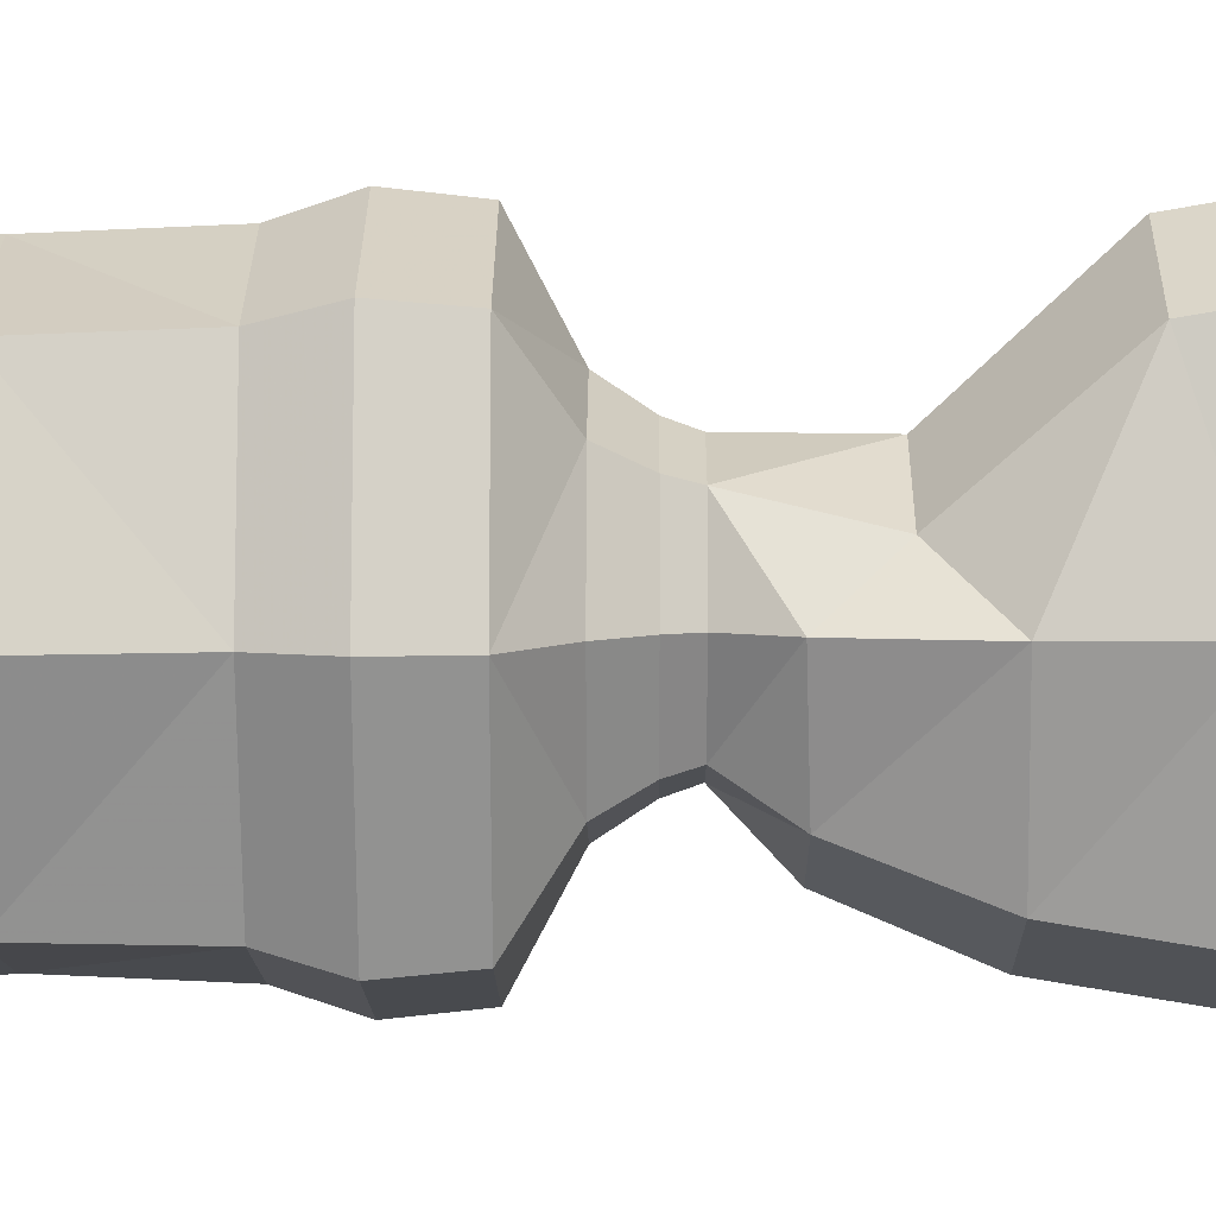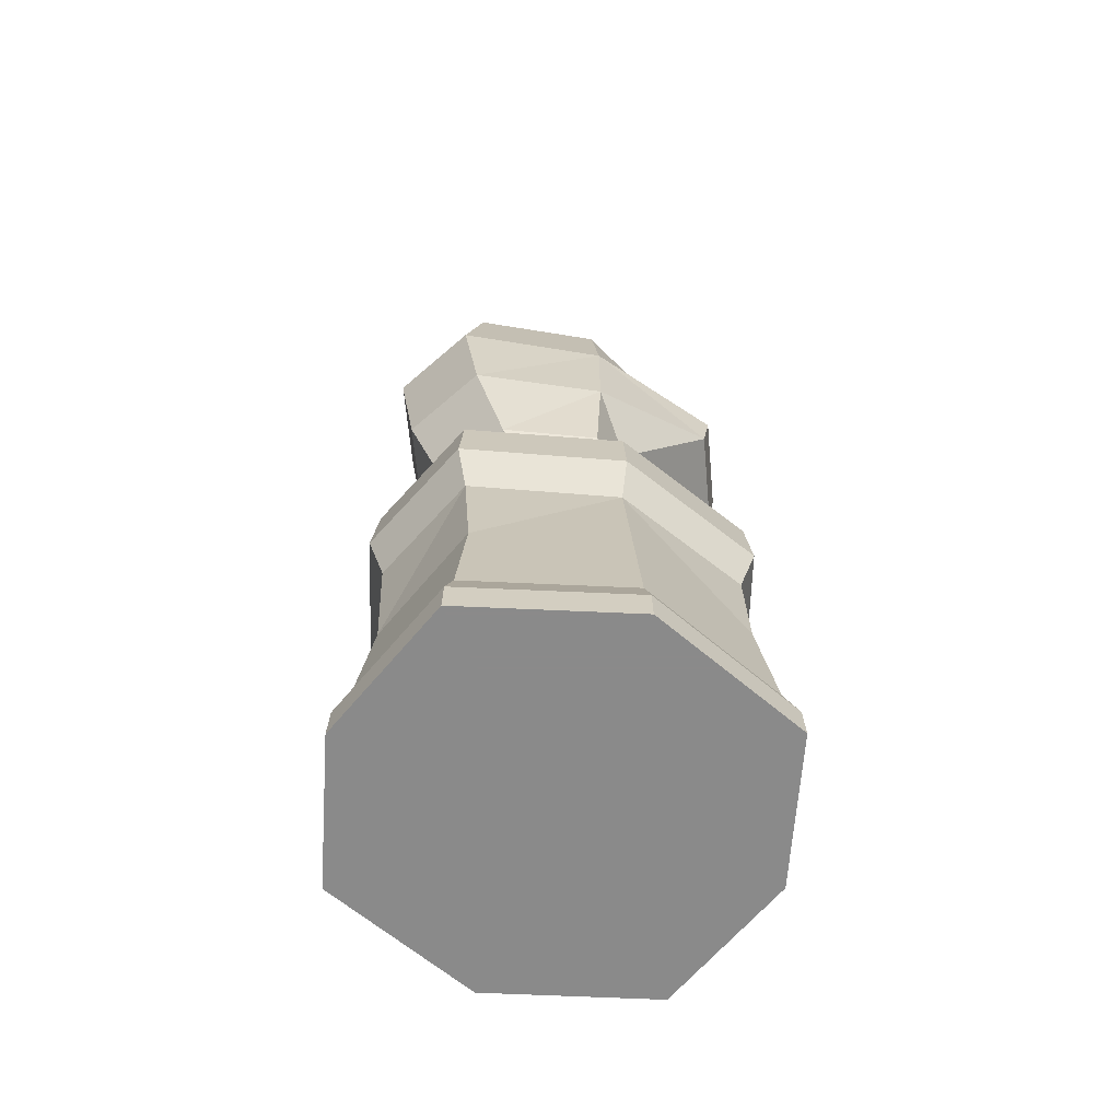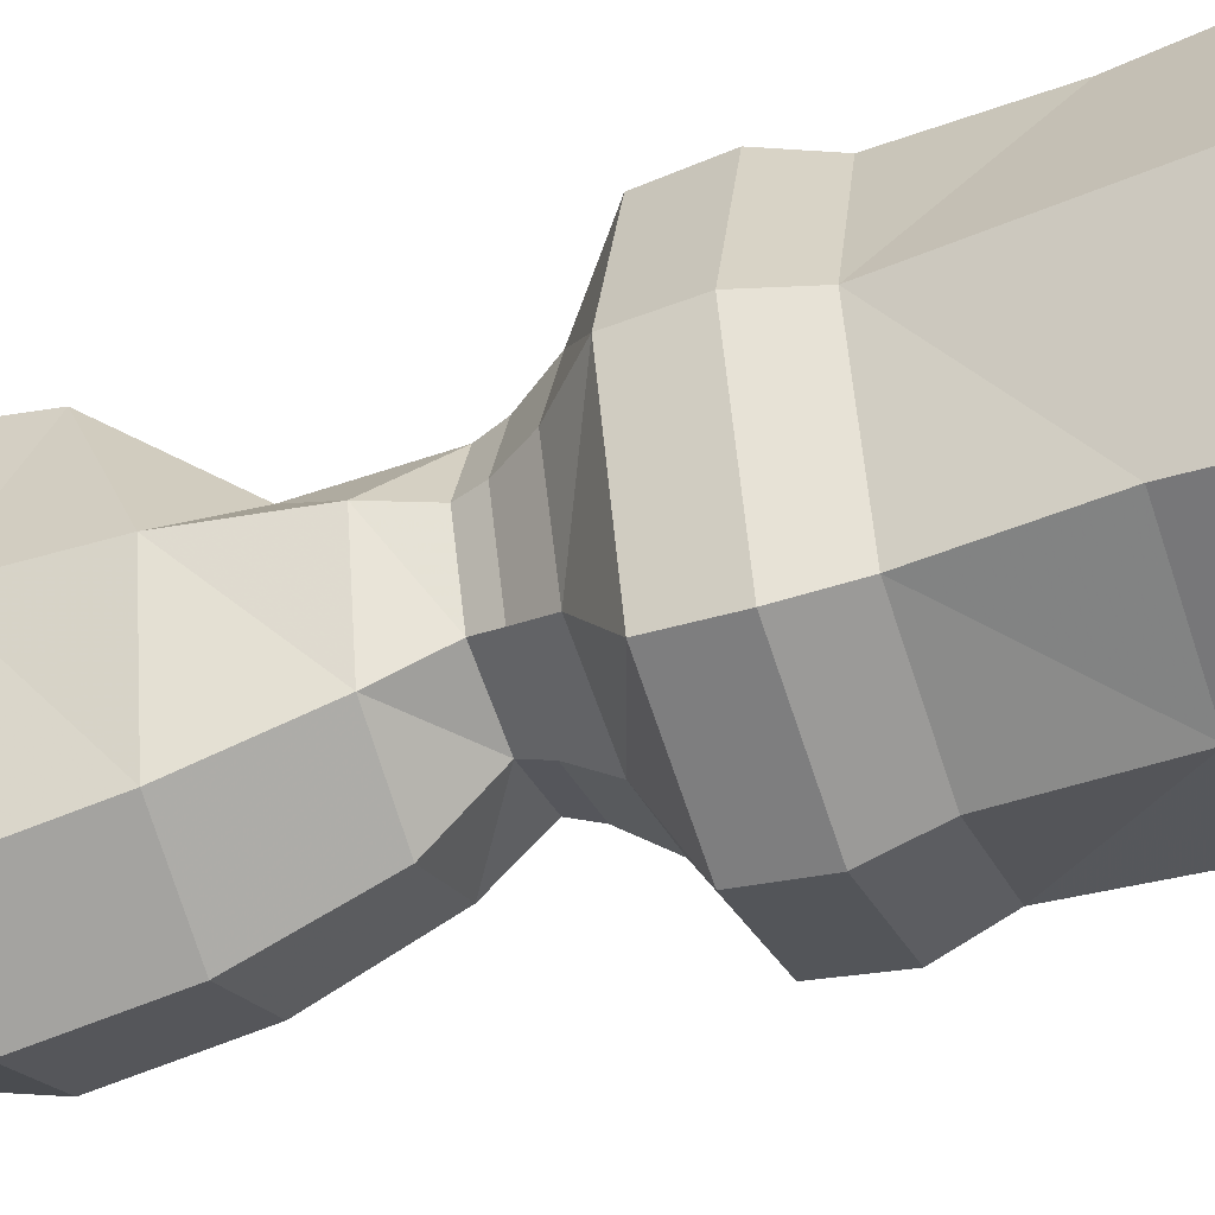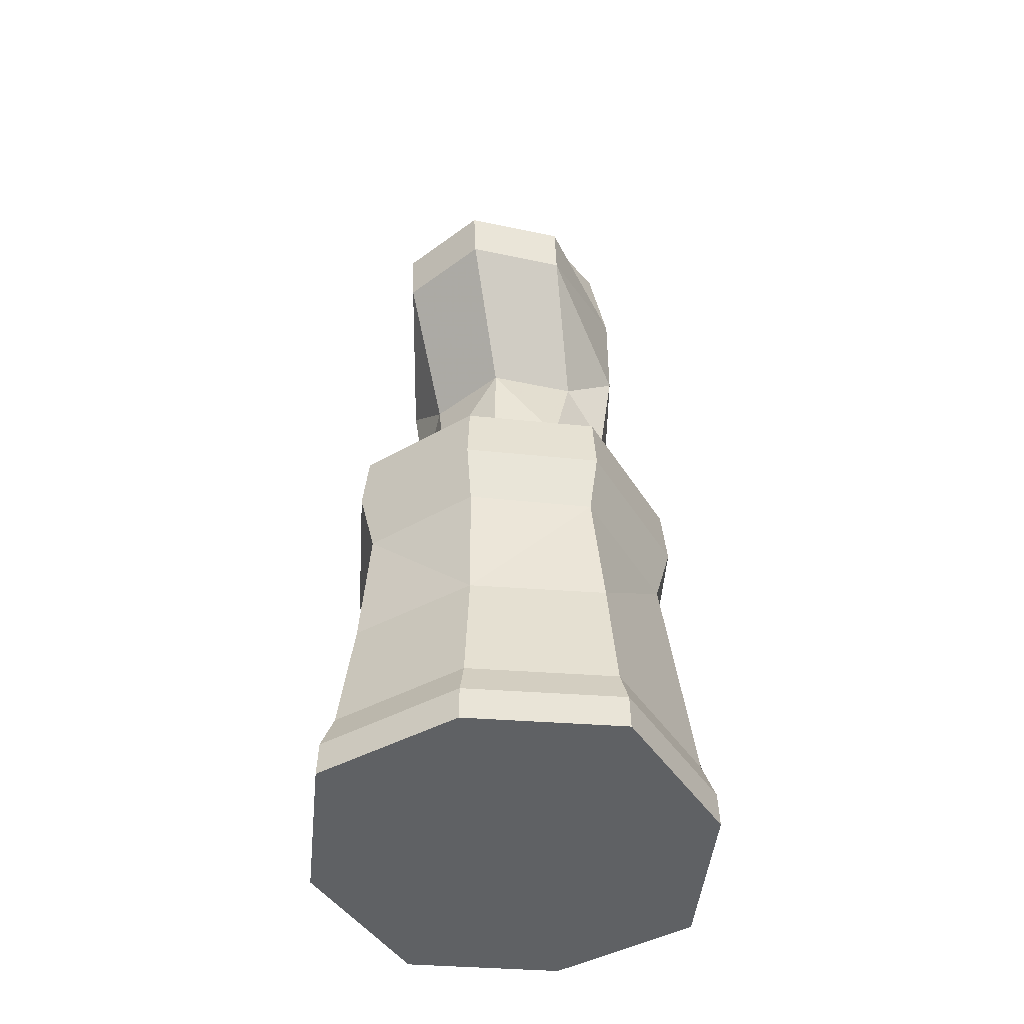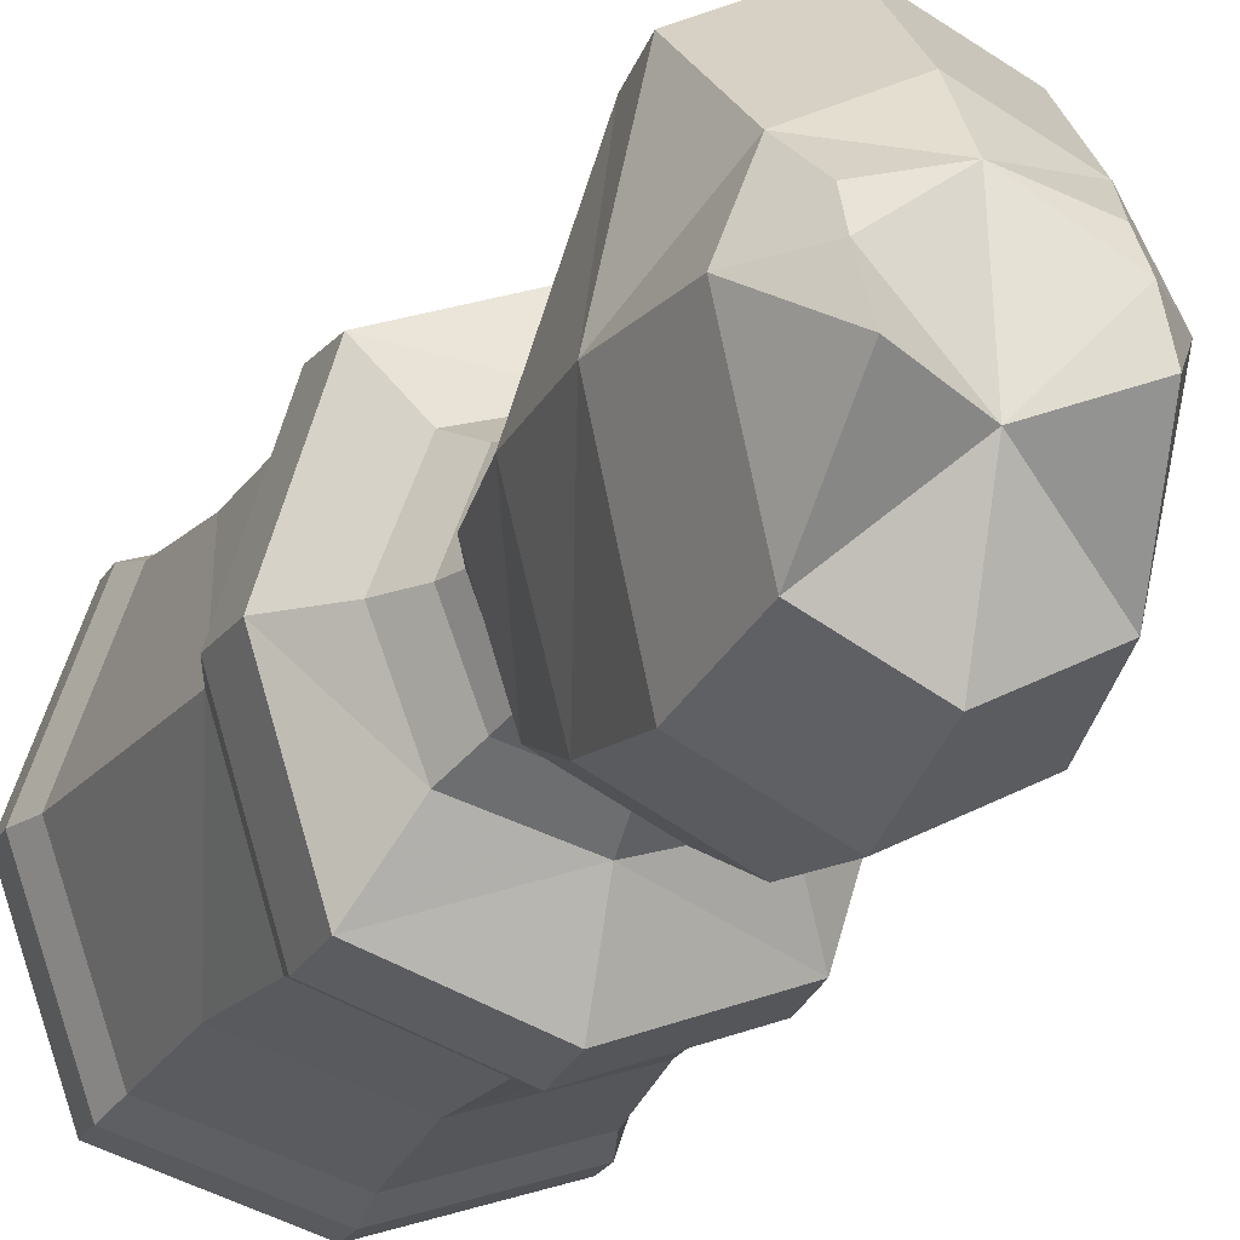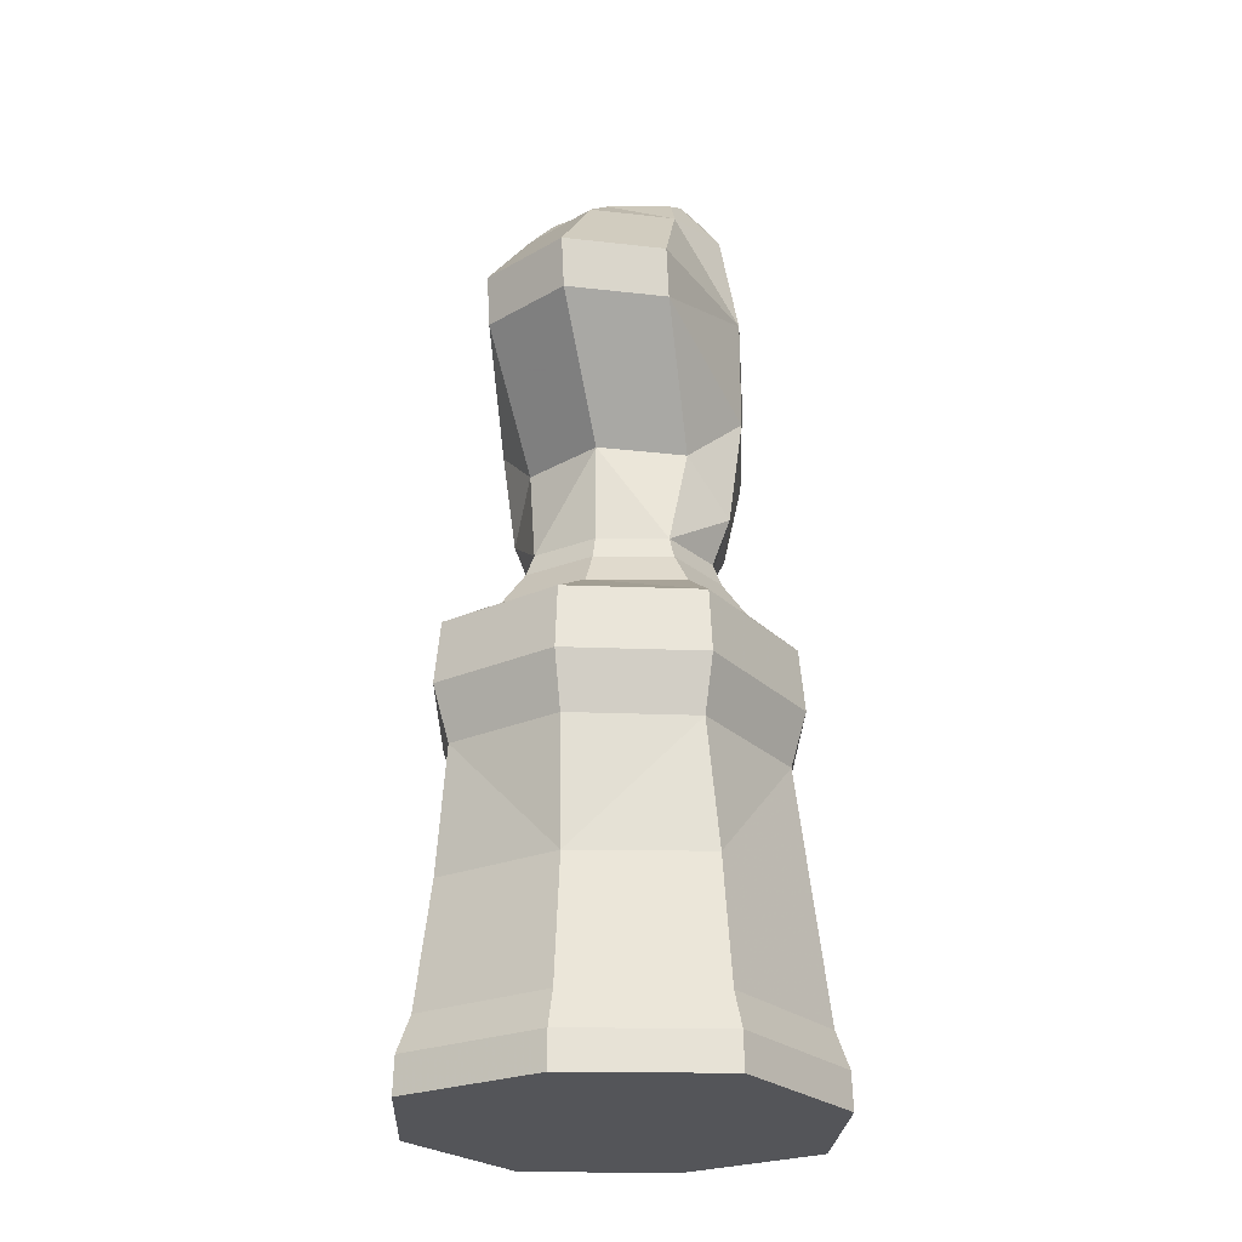
<metadata>
{"format":"obj","ext":"obj","renderer":"f3d","projection":"perspective","resolution":1024,"background":"white","views":[{"elev":7.1,"azim":90.4,"up":"+Z"},{"elev":-63.6,"azim":-111.7,"up":"+Y"},{"elev":-44.8,"azim":-70.7,"up":"+Z"},{"elev":-46.4,"azim":13.2,"up":"+Y"},{"elev":-18.7,"azim":161.2,"up":"+Z"},{"elev":-24.6,"azim":16.2,"up":"+Y"}]}
</metadata>
<code>
g Cube
v -0.3871 0.7694 0.4748
v -0.3871 0.7694 -0.4748
v 0.3871 0.7694 -0.4748
v 0.3871 0.7694 0.4748
v -0.4244 0.946 0.5205
v -0.4244 0.946 -0.5205
v 0.4244 0.946 -0.5205
v 0.4244 0.946 0.5205
v -0.4597 -0.0381 0.5009
v -0.4597 -0.0381 -0.5009
v 0.4597 -0.0381 -0.5009
v 0.4597 -0.0381 0.5009
v -0.4932 -0.2751 0.5374
v -0.4932 -0.2751 -0.5374
v 0.4932 -0.2751 -0.5374
v 0.4932 -0.2751 0.5374
v -0.4057 0.8577 0.4976
v -0.5841 0.946 0
v -0.4057 0.8577 -0.4976
v -0.5328 0.7694 0
v 0 0.946 -0.6738
v 0.4057 0.8577 -0.4976
v 0 0.7694 -0.6147
v 0.5841 0.946 0
v 0.4057 0.8577 0.4976
v 0.5328 0.7694 0
v 0 0.946 0.6738
v 0 0.7694 0.6147
v -0.4104 1.15 0.5034
v 0.4104 1.15 0.5034
v 0.4104 1.15 -0.5034
v -0.4104 1.15 -0.5034
v -0.6328 -0.0381 0
v 0 -0.0381 -0.6485
v 0.6328 -0.0381 0
v 0 -0.0381 0.6485
v 0.4234 0.3657 0.4614
v -0.4234 0.3657 0.4614
v 0.4234 0.3657 -0.4614
v -0.4234 0.3657 -0.4614
v -0.6789 -0.2751 0
v 0 -0.2751 -0.6957
v 0.6789 -0.2751 0
v 0 -0.2751 0.6957
v 0.4905 -0.1566 0.5344
v -0.4905 -0.1566 0.5344
v 0.4905 -0.1566 -0.5344
v -0.4905 -0.1566 -0.5344
v -0.6751 -0.1566 0
v 0 -0.1566 -0.6919
v 0.6751 -0.1566 0
v 0 -0.2751 0
v -0.5828 0.3657 0
v 0 0.3657 -0.5973
v 0.5828 0.3657 0
v 0 -0.1566 0.6919
v -0.5649 1.15 0
v 0 1.15 -0.6517
v 0.5649 1.15 0
v 0 1.15 0.6517
v 0 0.3657 0.5973
v 0 0.8577 0.6443
v 0.5585 0.8577 0
v 0 0.8577 -0.6443
v -0.5585 0.8577 0
v -0.2966 1.291 0.2966
v 0.2966 1.291 0.2966
v 0.2966 1.291 -0.2966
v -0.2966 1.291 -0.2966
v -0.4083 1.291 0
v 0 1.291 -0.384
v 0.4083 1.291 0
v 0 1.291 0.384
v -0.2392 1.403 0.2392
v 0.2392 1.403 0.2392
v 0.2392 1.403 -0.2392
v -0.2392 1.403 -0.2392
v -0.3292 1.403 0
v 0 1.403 -0.3097
v 0.3292 1.403 0
v 0 1.403 0.3097
v -0.2188 1.477 0.2188
v 0.2188 1.477 0.2188
v 0.2188 1.477 -0.2188
v -0.2188 1.477 -0.2188
v -0.3012 1.477 0
v 0 1.477 -0.2833
v 0.3012 1.477 0
v 0 1.477 0.2833
v -0.2613 1.799 0.1471
v 0.2613 1.799 0.1471
v 0.2613 1.639 -0.3222
v -0.2613 1.639 -0.3222
v -0.3596 1.627 0
v 0 1.639 -0.4548
v 0.3596 1.627 0
v 0 1.799 0.2798
v -0.2948 2.179 0.4811
v 0.2948 2.179 0.4811
v 0.2948 1.974 -0.4479
v -0.2948 1.974 -0.4479
v -0.4058 1.966 0
v -0 1.974 -0.5976
v 0.4058 1.966 0
v -0 2.179 0.6308
v -0.2948 2.338 0.5083
v 0.2948 2.338 0.5083
v 0.2948 2.338 -0.5083
v -0.2948 2.338 -0.5083
v -0.4058 2.338 0
v -0 2.338 -0.658
v 0.4058 2.338 0
v -0 2.338 0.658
v -0.2496 2.644 0.2288
v 0.2496 2.644 0.2288
v 0.2496 2.677 -0.4302
v -0.2496 2.677 -0.4302
v -0.3435 2.677 0
v -0 2.677 -0.5569
v 0.3435 2.677 0
v -0 2.644 0.3555
v -0.2053 2.783 0.1034
v 0.2053 2.783 0.1034
v 0.2053 2.919 -0.16
v -0.2053 2.919 -0.16
v -0.2118 2.844 0
v -0 2.82 -0.2205
v 0.2118 2.844 0
v -0 2.783 0.1639
g Cube_Cube_Material
f 65 19 2
f 22 3 23
f 63 25 4
f 17 1 28
f 38 9 36
f 46 13 44
f 37 12 35
f 39 11 34
f 40 10 33
f 52 42 15
f 45 16 43
f 47 15 42
f 48 14 41
f 46 49 41
f 9 33 49
f 10 48 49
f 48 50 42
f 10 34 50
f 11 47 50
f 47 51 43
f 11 35 51
f 12 45 51
f 52 43 16
f 13 41 52
f 14 42 52
f 38 53 33
f 20 53 38
f 20 2 40
f 40 54 34
f 2 23 54
f 3 39 54
f 39 55 35
f 26 55 39
f 26 4 37
f 45 56 44
f 12 36 56
f 9 46 56
f 18 57 32
f 18 5 29
f 7 21 58
f 6 32 58
f 24 59 30
f 24 7 31
f 5 27 60
f 8 30 60
f 37 61 36
f 4 28 61
f 1 38 61
f 25 62 28
f 8 27 62
f 5 17 62
f 63 26 3
f 24 63 22
f 24 8 25
f 19 64 23
f 6 21 64
f 7 22 64
f 65 20 1
f 18 65 17
f 18 6 19
f 30 67 73
f 73 67 75
f 29 60 73
f 59 31 68
f 59 72 67
f 32 69 71
f 31 58 71
f 57 29 66
f 57 70 69
f 81 75 83
f 73 81 74
f 72 68 76
f 72 80 75
f 71 69 77
f 71 79 76
f 70 66 74
f 70 78 77
f 83 91 97
f 81 89 82
f 80 76 84
f 80 88 83
f 79 77 85
f 79 87 84
f 78 74 82
f 78 86 85
f 97 91 99
f 82 89 97
f 84 92 96
f 83 88 96
f 87 85 93
f 87 95 92
f 82 90 94
f 85 86 94
f 105 99 107
f 97 105 98
f 92 100 104
f 91 96 104
f 95 93 101
f 95 103 100
f 90 98 102
f 93 94 102
f 107 115 121
f 105 113 106
f 100 108 112
f 99 104 112
f 103 101 109
f 103 111 108
f 98 106 110
f 101 102 110
f 115 123 129
f 106 113 121
f 112 108 116
f 112 120 115
f 109 117 119
f 108 111 119
f 110 106 114
f 110 118 117
f 127 129 128
f 114 121 129
f 120 116 124
f 120 128 123
f 117 125 127
f 116 119 127
f 118 114 122
f 118 126 125
f 20 65 2
f 64 22 23
f 26 63 4
f 62 17 28
f 61 38 36
f 56 46 44
f 55 37 35
f 54 39 34
f 53 40 33
f 43 52 15
f 51 45 43
f 50 47 42
f 49 48 41
f 13 46 41
f 46 9 49
f 33 10 49
f 14 48 42
f 48 10 50
f 34 11 50
f 15 47 43
f 47 11 51
f 35 12 51
f 44 52 16
f 44 13 52
f 41 14 52
f 9 38 33
f 1 20 38
f 53 20 40
f 10 40 34
f 40 2 54
f 23 3 54
f 11 39 35
f 3 26 39
f 55 26 37
f 16 45 44
f 45 12 56
f 36 9 56
f 6 18 32
f 57 18 29
f 31 7 58
f 21 6 58
f 8 24 30
f 59 24 31
f 29 5 60
f 27 8 60
f 12 37 36
f 37 4 61
f 28 1 61
f 4 25 28
f 25 8 62
f 27 5 62
f 22 63 3
f 7 24 22
f 63 24 25
f 2 19 23
f 19 6 64
f 21 7 64
f 17 65 1
f 5 18 17
f 65 18 19
f 60 30 73
f 81 73 75
f 66 29 73
f 72 59 68
f 30 59 67
f 58 32 71
f 68 31 71
f 70 57 66
f 32 57 69
f 89 81 83
f 66 73 74
f 80 72 76
f 67 72 75
f 79 71 77
f 68 71 76
f 78 70 74
f 69 70 77
f 89 83 97
f 74 81 82
f 88 80 84
f 75 80 83
f 87 79 85
f 76 79 84
f 86 78 82
f 77 78 85
f 105 97 99
f 90 82 97
f 88 84 96
f 91 83 96
f 95 87 93
f 84 87 92
f 86 82 94
f 93 85 94
f 113 105 107
f 90 97 98
f 96 92 104
f 99 91 104
f 103 95 101
f 92 95 100
f 94 90 102
f 101 93 102
f 113 107 121
f 98 105 106
f 104 100 112
f 107 99 112
f 111 103 109
f 100 103 108
f 102 98 110
f 109 101 110
f 121 115 129
f 114 106 121
f 120 112 116
f 107 112 115
f 111 109 119
f 116 108 119
f 118 110 114
f 109 110 117
f 127 125 126
f 128 124 127
f 129 123 128
f 126 122 129
f 129 127 126
f 122 114 129
f 128 120 124
f 115 120 123
f 119 117 127
f 124 116 127
f 126 118 122
f 117 118 125

</code>
